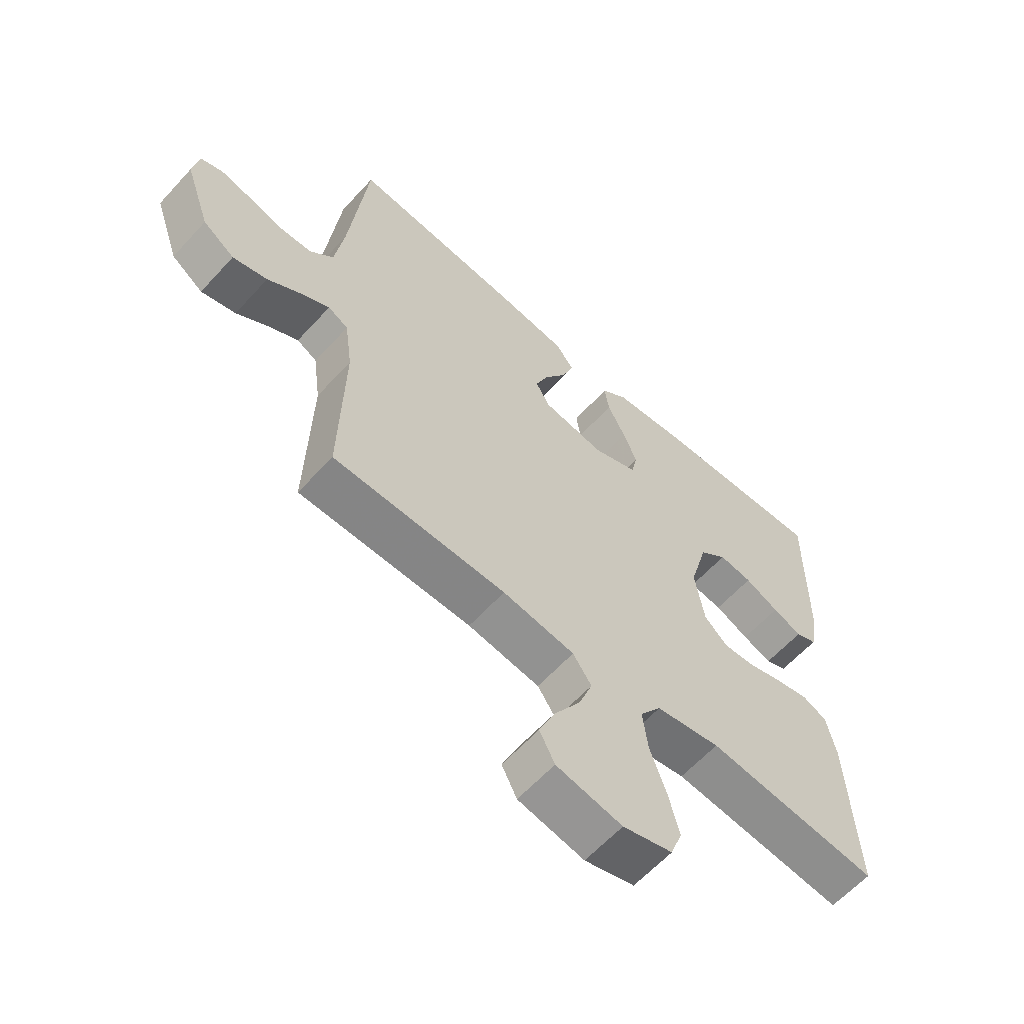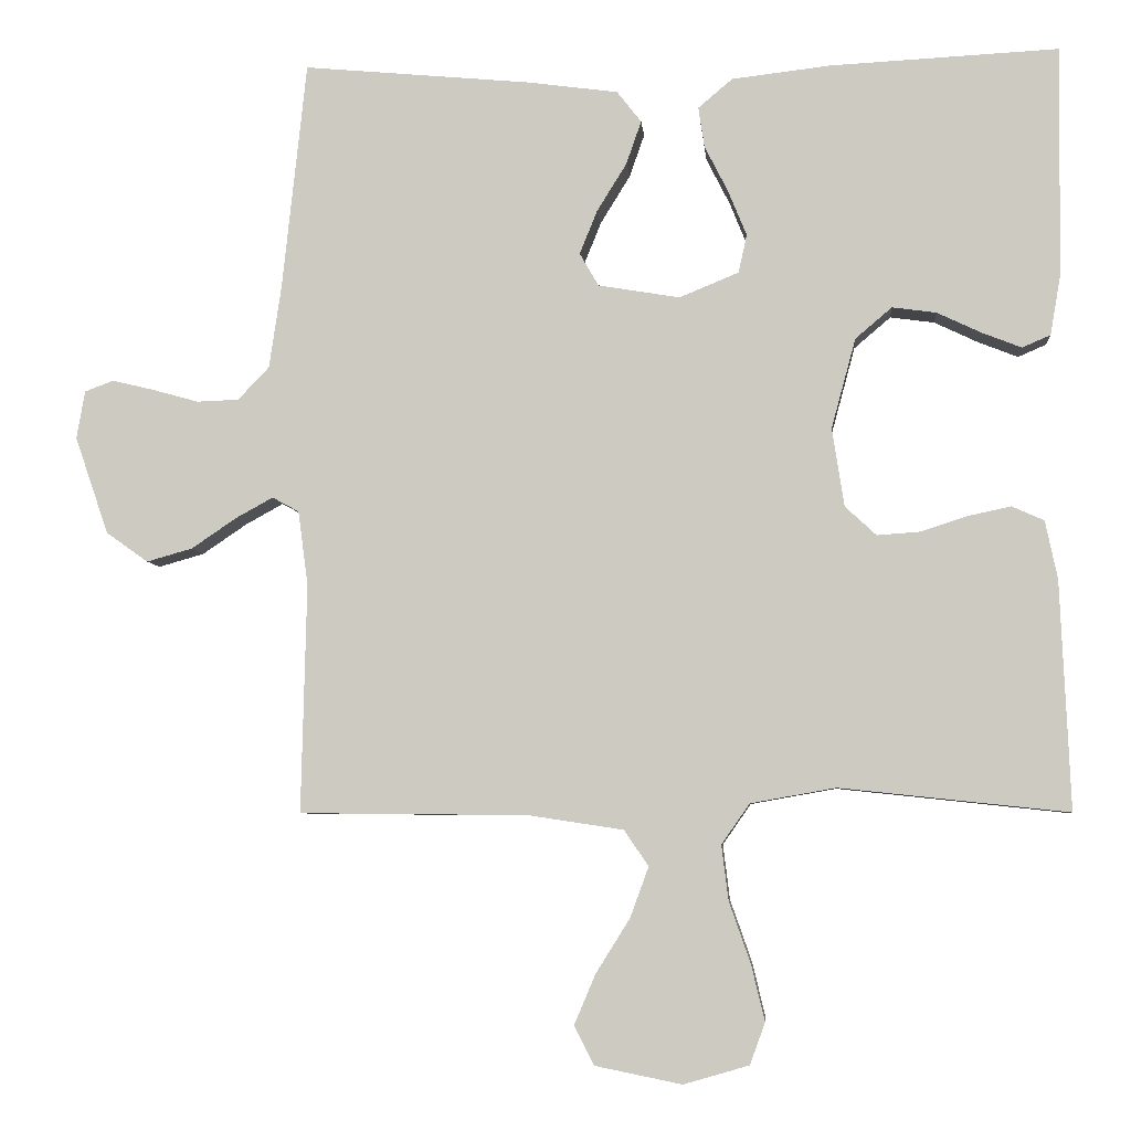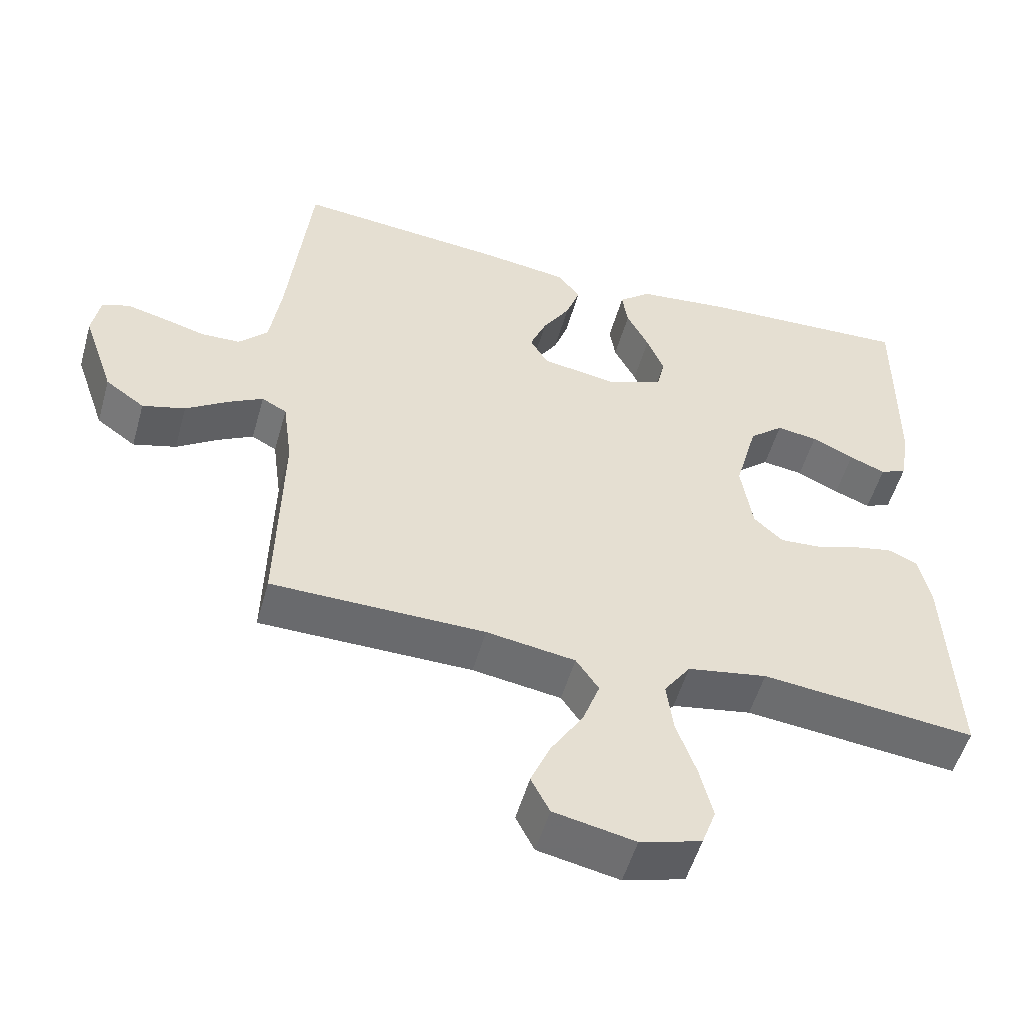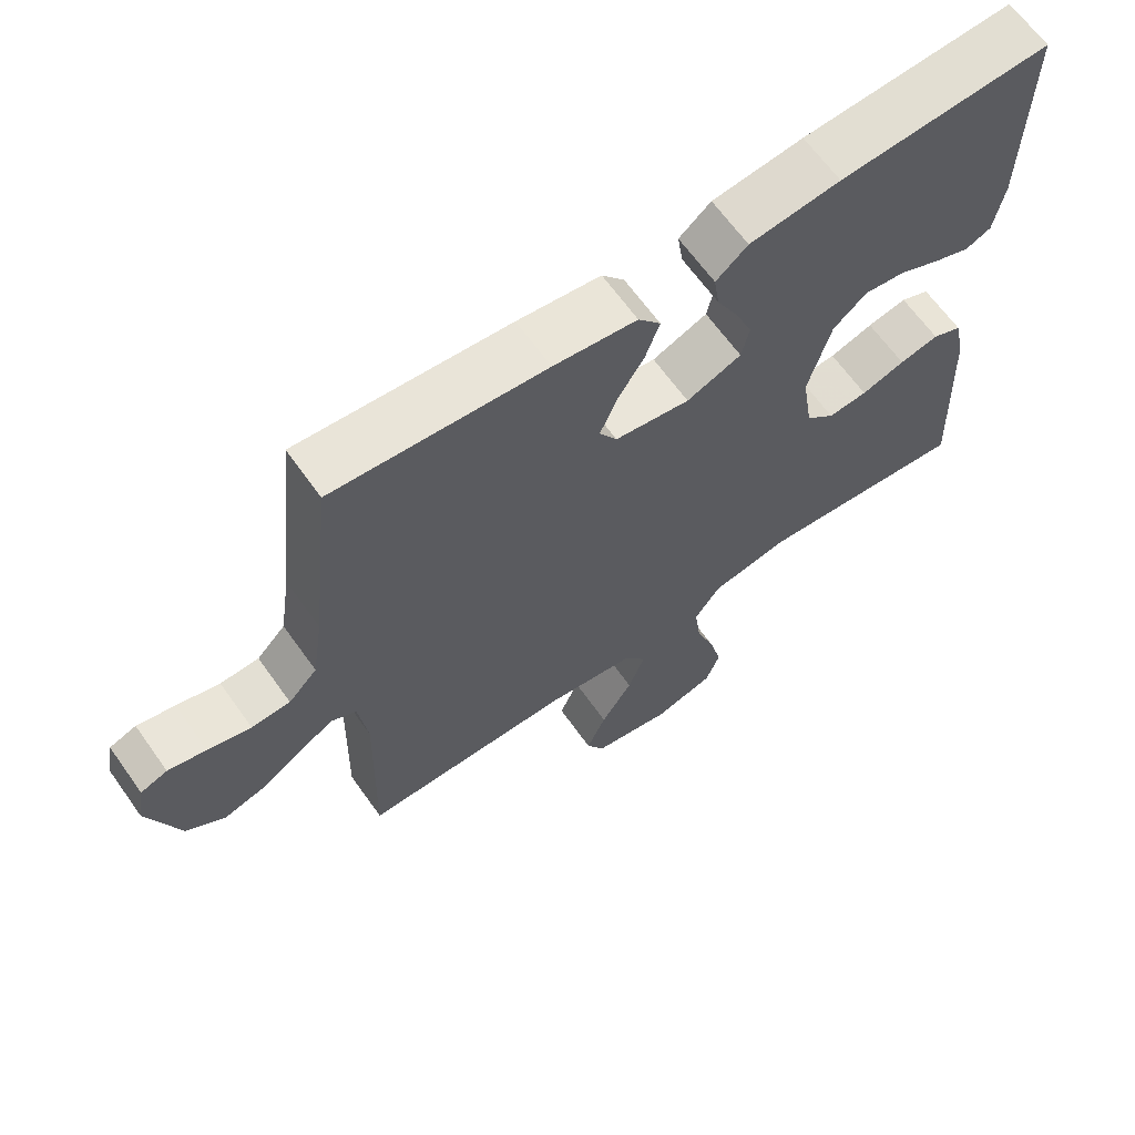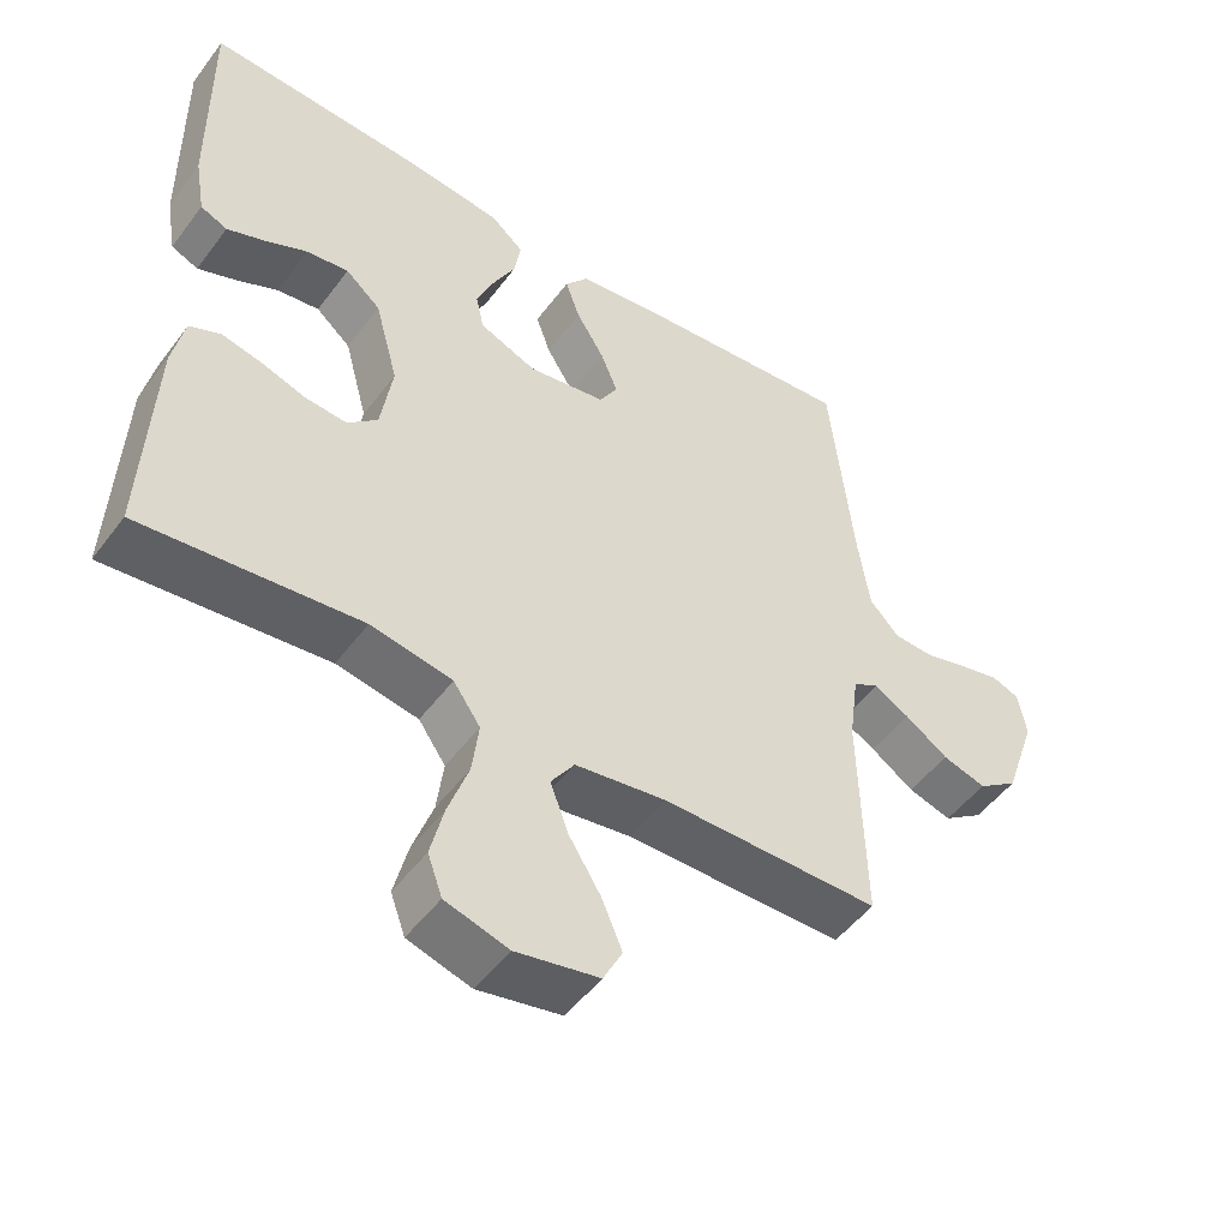
<metadata>
{"format":"obj","ext":"obj","renderer":"f3d","projection":"perspective","resolution":1024,"background":"white","views":[{"elev":-61.5,"azim":-42.2,"up":"+Z"},{"elev":-5.7,"azim":5.0,"up":"+Z"},{"elev":-53.0,"azim":-15.7,"up":"+Z"},{"elev":65.2,"azim":-35.5,"up":"+Z"},{"elev":-50.0,"azim":144.6,"up":"+Z"}]}
</metadata>
<code>
v 0.5 0.07 0.5
v 0.497 0.07 0.2
v 0.483 0.07 0.119
v 0.446 0.07 0.103
v 0.395 0.07 0.123
v 0.336 0.07 0.151
v 0.278 0.07 0.159
v 0.23 0.07 0.118
v 0.198 0.07 0
v 0.214 0.07 -0.103
v 0.255 0.07 -0.141
v 0.311 0.07 -0.137
v 0.373 0.07 -0.117
v 0.429 0.07 -0.105
v 0.471 0.07 -0.124
v 0.487 0.07 -0.2
v 0.5 0.07 -0.5
v 0.2 0.07 -0.468
v 0.088 0.07 -0.488
v 0.051 0.07 -0.541
v 0.06 0.07 -0.613
v 0.088 0.07 -0.693
v 0.106 0.07 -0.767
v 0.086 0.07 -0.822
v 0 0.07 -0.847
v -0.114 0.07 -0.824
v -0.14 0.07 -0.773
v -0.112 0.07 -0.707
v -0.067 0.07 -0.635
v -0.043 0.07 -0.569
v -0.075 0.07 -0.522
v -0.2 0.07 -0.503
v -0.5 0.07 -0.5
v -0.493 0.07 -0.2
v -0.506 0.07 -0.102
v -0.541 0.07 -0.083
v -0.59 0.07 -0.11
v -0.649 0.07 -0.15
v -0.709 0.07 -0.167
v -0.764 0.07 -0.128
v -0.808 0.07 0
v -0.797 0.07 0.063
v -0.759 0.07 0.077
v -0.705 0.07 0.064
v -0.644 0.07 0.047
v -0.589 0.07 0.049
v -0.548 0.07 0.092
v -0.532 0.07 0.2
v -0.5 0.07 0.5
v -0.2 0.07 0.472
v -0.082 0.07 0.456
v -0.05 0.07 0.415
v -0.07 0.07 0.358
v -0.109 0.07 0.295
v -0.132 0.07 0.238
v -0.107 0.07 0.195
v 0 0.07 0.177
v 0.078 0.07 0.209
v 0.089 0.07 0.259
v 0.065 0.07 0.318
v 0.034 0.07 0.379
v 0.026 0.07 0.432
v 0.071 0.07 0.47
v 0.2 0.07 0.485
v 0.5 0 0.5
v 0.497 0 0.2
v 0.483 0 0.119
v 0.446 0 0.103
v 0.395 0 0.123
v 0.336 0 0.151
v 0.278 0 0.159
v 0.23 0 0.118
v 0.198 0 0
v 0.214 0 -0.103
v 0.255 0 -0.141
v 0.311 0 -0.137
v 0.373 0 -0.117
v 0.429 0 -0.105
v 0.471 0 -0.124
v 0.487 0 -0.2
v 0.5 0 -0.5
v 0.2 0 -0.468
v 0.088 0 -0.488
v 0.051 0 -0.541
v 0.06 0 -0.613
v 0.088 0 -0.693
v 0.106 0 -0.767
v 0.086 0 -0.822
v 0 0 -0.847
v -0.114 0 -0.824
v -0.14 0 -0.773
v -0.112 0 -0.707
v -0.067 0 -0.635
v -0.043 0 -0.569
v -0.075 0 -0.522
v -0.2 0 -0.503
v -0.5 0 -0.5
v -0.493 0 -0.2
v -0.506 0 -0.102
v -0.541 0 -0.083
v -0.59 0 -0.11
v -0.649 0 -0.15
v -0.709 0 -0.167
v -0.764 0 -0.128
v -0.808 0 0
v -0.797 0 0.063
v -0.759 0 0.077
v -0.705 0 0.064
v -0.644 0 0.047
v -0.589 0 0.049
v -0.548 0 0.092
v -0.532 0 0.2
v -0.5 0 0.5
v -0.2 0 0.472
v -0.082 0 0.456
v -0.05 0 0.415
v -0.07 0 0.358
v -0.109 0 0.295
v -0.132 0 0.238
v -0.107 0 0.195
v 0 0 0.177
v 0.078 0 0.209
v 0.089 0 0.259
v 0.065 0 0.318
v 0.034 0 0.379
v 0.026 0 0.432
v 0.071 0 0.47
v 0.2 0 0.485
f 4 5 6
f 3 4 6
f 2 3 6
f 1 2 6
f 64 1 6
f 63 64 6
f 62 63 6
f 61 62 6
f 60 61 6
f 59 60 6 7
f 58 59 7 8
f 57 58 8 9
f 56 57 9 10
f 52 53 54
f 51 52 54
f 50 51 54
f 49 50 54
f 48 49 54
f 47 48 54 55
f 46 47 55 56
f 43 44 45
f 42 43 45
f 41 42 45
f 40 41 45
f 39 40 45
f 38 39 45
f 37 38 45
f 36 37 45 46
f 46 56 10
f 36 46 10
f 35 36 10
f 32 33 34
f 35 10 11
f 34 35 11
f 32 34 11
f 31 32 11
f 27 28 29
f 26 27 29
f 25 26 29
f 24 25 29
f 23 24 29
f 22 23 29
f 21 22 29
f 20 21 29 30
f 31 11 12
f 30 31 12
f 20 30 12
f 19 20 12
f 16 17 18
f 16 18 19
f 15 16 19
f 14 15 19
f 13 14 19
f 12 13 19
f 70 69 68
f 70 68 67
f 70 67 66
f 70 66 65
f 70 65 128
f 70 128 127
f 70 127 126
f 70 126 125
f 70 125 124
f 71 70 124 123
f 72 71 123 122
f 73 72 122 121
f 74 73 121 120
f 118 117 116
f 118 116 115
f 118 115 114
f 118 114 113
f 118 113 112
f 119 118 112 111
f 120 119 111 110
f 109 108 107
f 109 107 106
f 109 106 105
f 109 105 104
f 109 104 103
f 109 103 102
f 109 102 101
f 110 109 101 100
f 74 120 110
f 74 110 100
f 74 100 99
f 98 97 96
f 75 74 99
f 75 99 98
f 75 98 96
f 75 96 95
f 93 92 91
f 93 91 90
f 93 90 89
f 93 89 88
f 93 88 87
f 93 87 86
f 93 86 85
f 94 93 85 84
f 76 75 95
f 76 95 94
f 76 94 84
f 76 84 83
f 82 81 80
f 83 82 80
f 83 80 79
f 83 79 78
f 83 78 77
f 83 77 76
f 1 65 66 2
f 2 66 67 3
f 3 67 68 4
f 4 68 69 5
f 5 69 70 6
f 6 70 71 7
f 7 71 72 8
f 8 72 73 9
f 9 73 74 10
f 10 74 75 11
f 11 75 76 12
f 12 76 77 13
f 13 77 78 14
f 14 78 79 15
f 15 79 80 16
f 16 80 81 17
f 17 81 82 18
f 18 82 83 19
f 19 83 84 20
f 20 84 85 21
f 21 85 86 22
f 22 86 87 23
f 23 87 88 24
f 24 88 89 25
f 25 89 90 26
f 26 90 91 27
f 27 91 92 28
f 28 92 93 29
f 29 93 94 30
f 30 94 95 31
f 31 95 96 32
f 32 96 97 33
f 33 97 98 34
f 34 98 99 35
f 35 99 100 36
f 36 100 101 37
f 37 101 102 38
f 38 102 103 39
f 39 103 104 40
f 40 104 105 41
f 41 105 106 42
f 42 106 107 43
f 43 107 108 44
f 44 108 109 45
f 45 109 110 46
f 46 110 111 47
f 47 111 112 48
f 48 112 113 49
f 49 113 114 50
f 50 114 115 51
f 51 115 116 52
f 52 116 117 53
f 53 117 118 54
f 54 118 119 55
f 55 119 120 56
f 56 120 121 57
f 57 121 122 58
f 58 122 123 59
f 59 123 124 60
f 60 124 125 61
f 61 125 126 62
f 62 126 127 63
f 63 127 128 64
f 64 128 65 1

</code>
